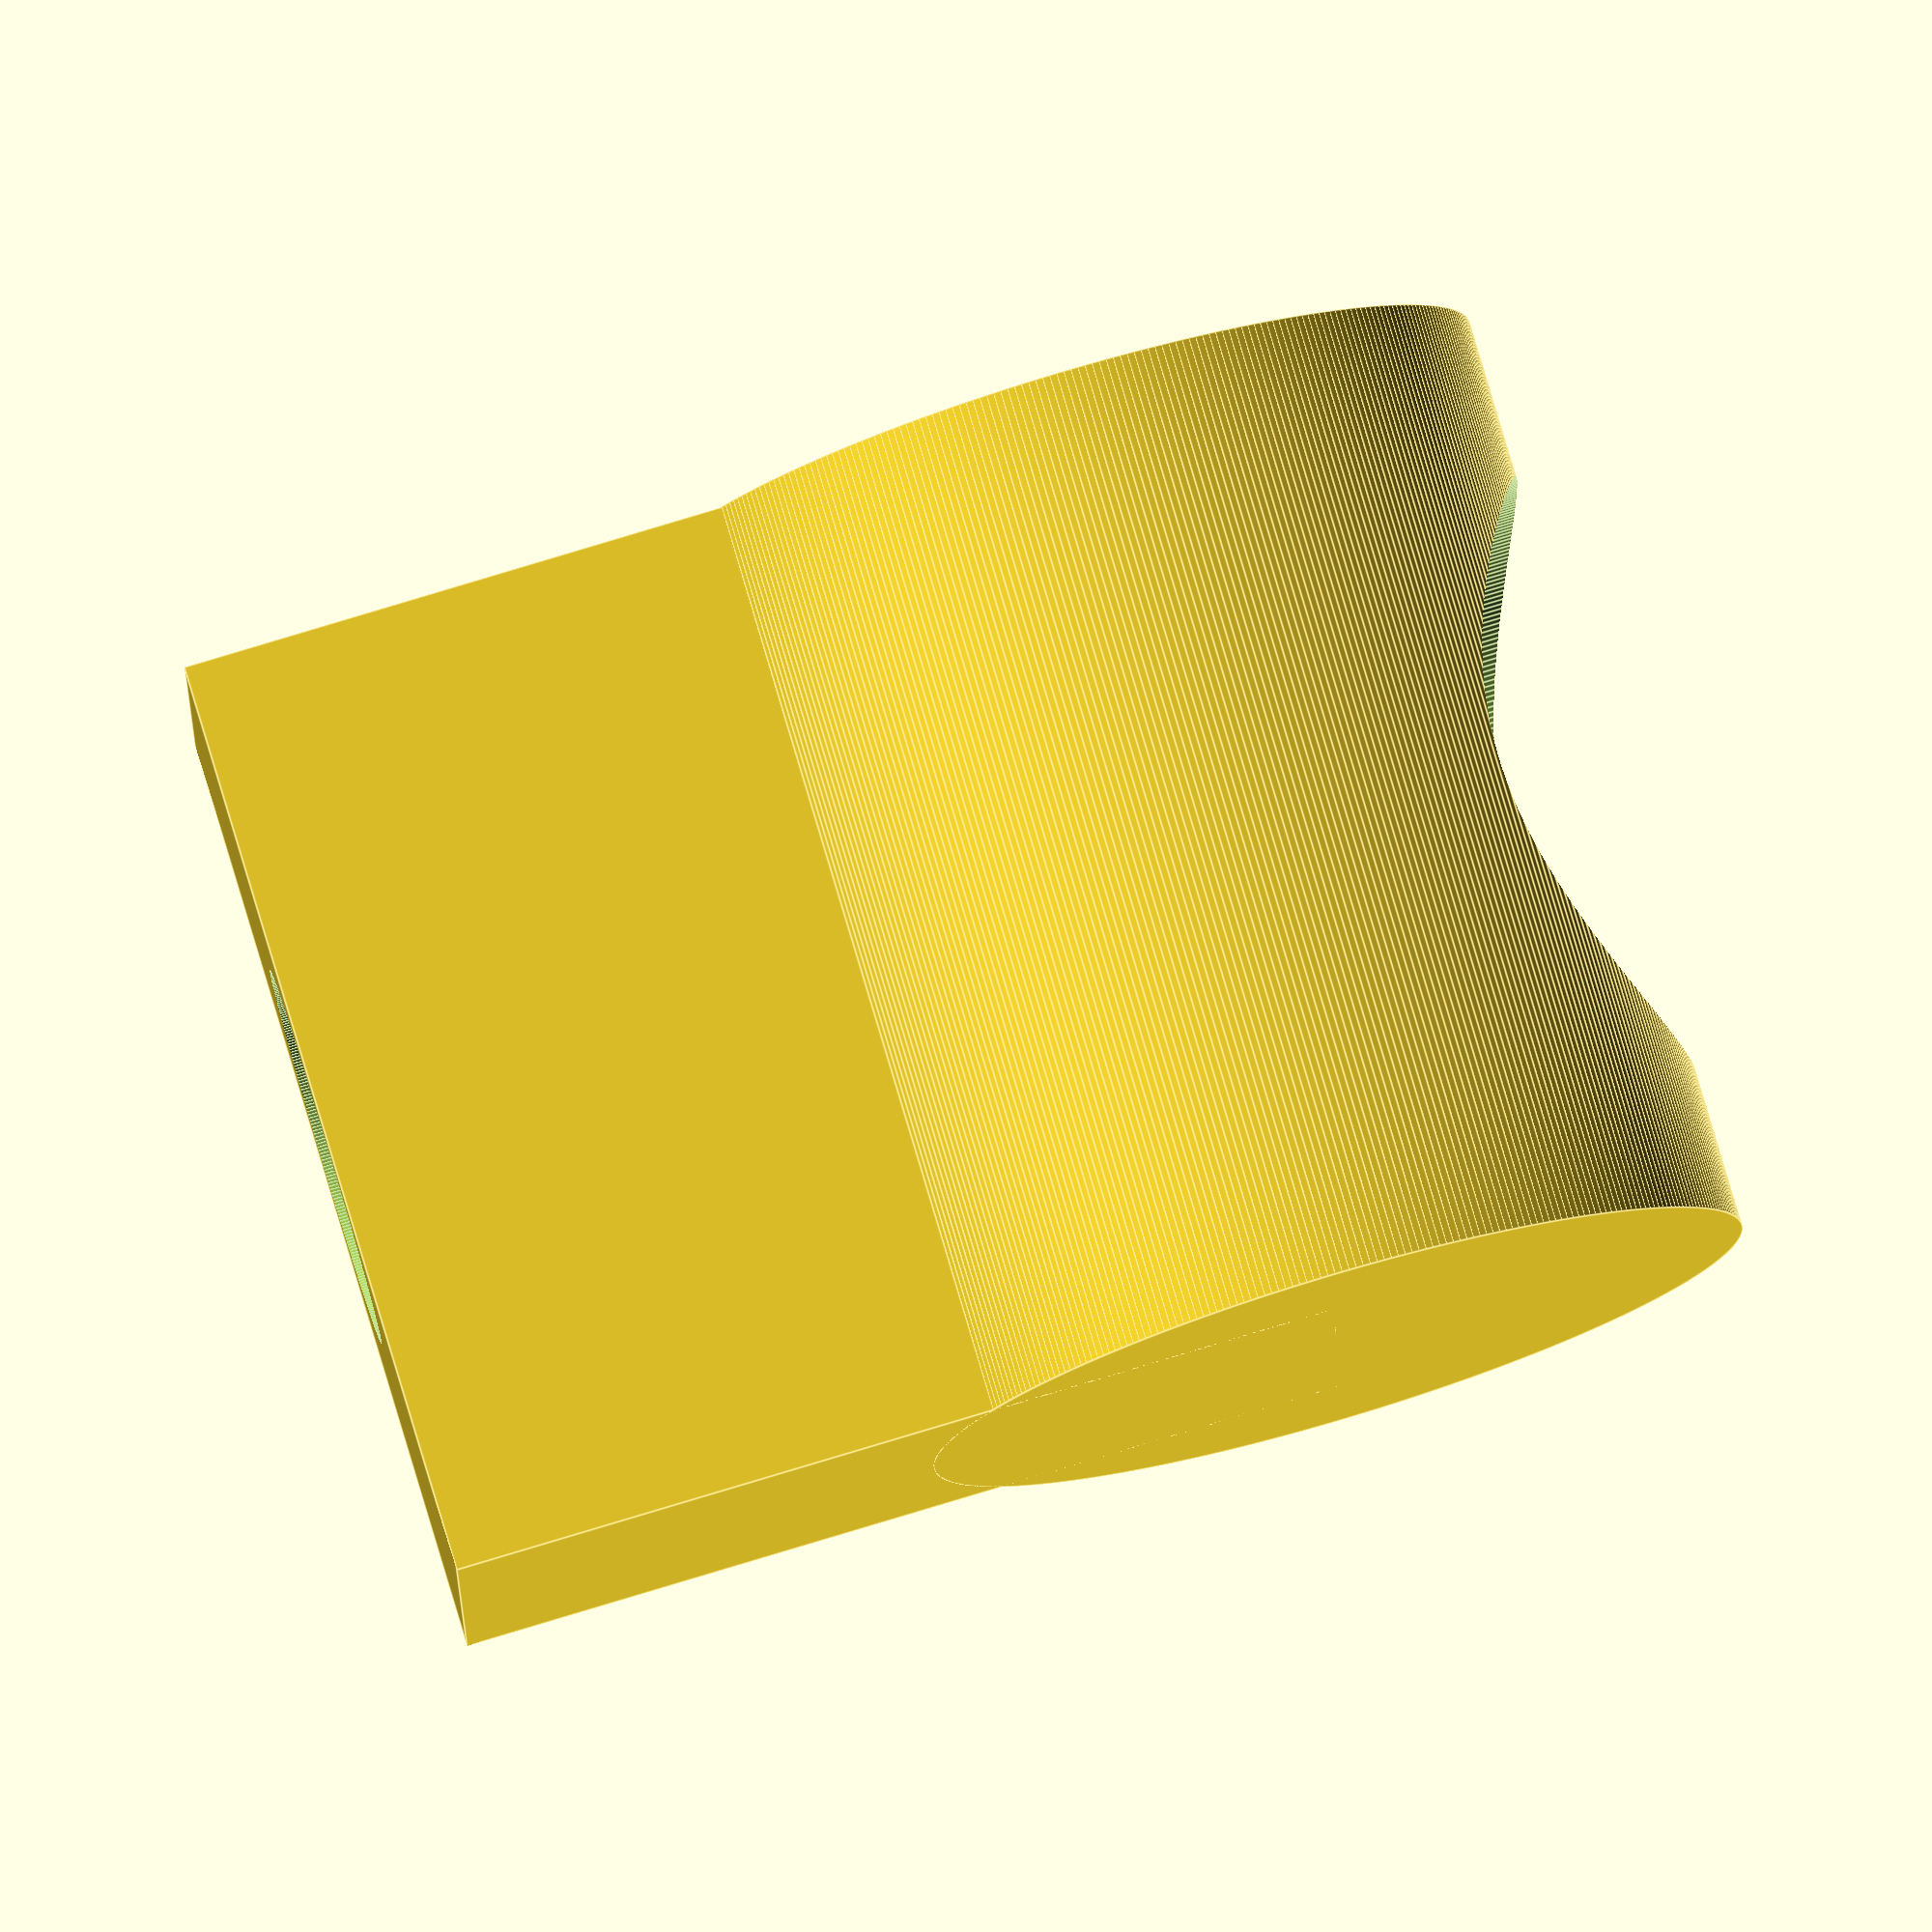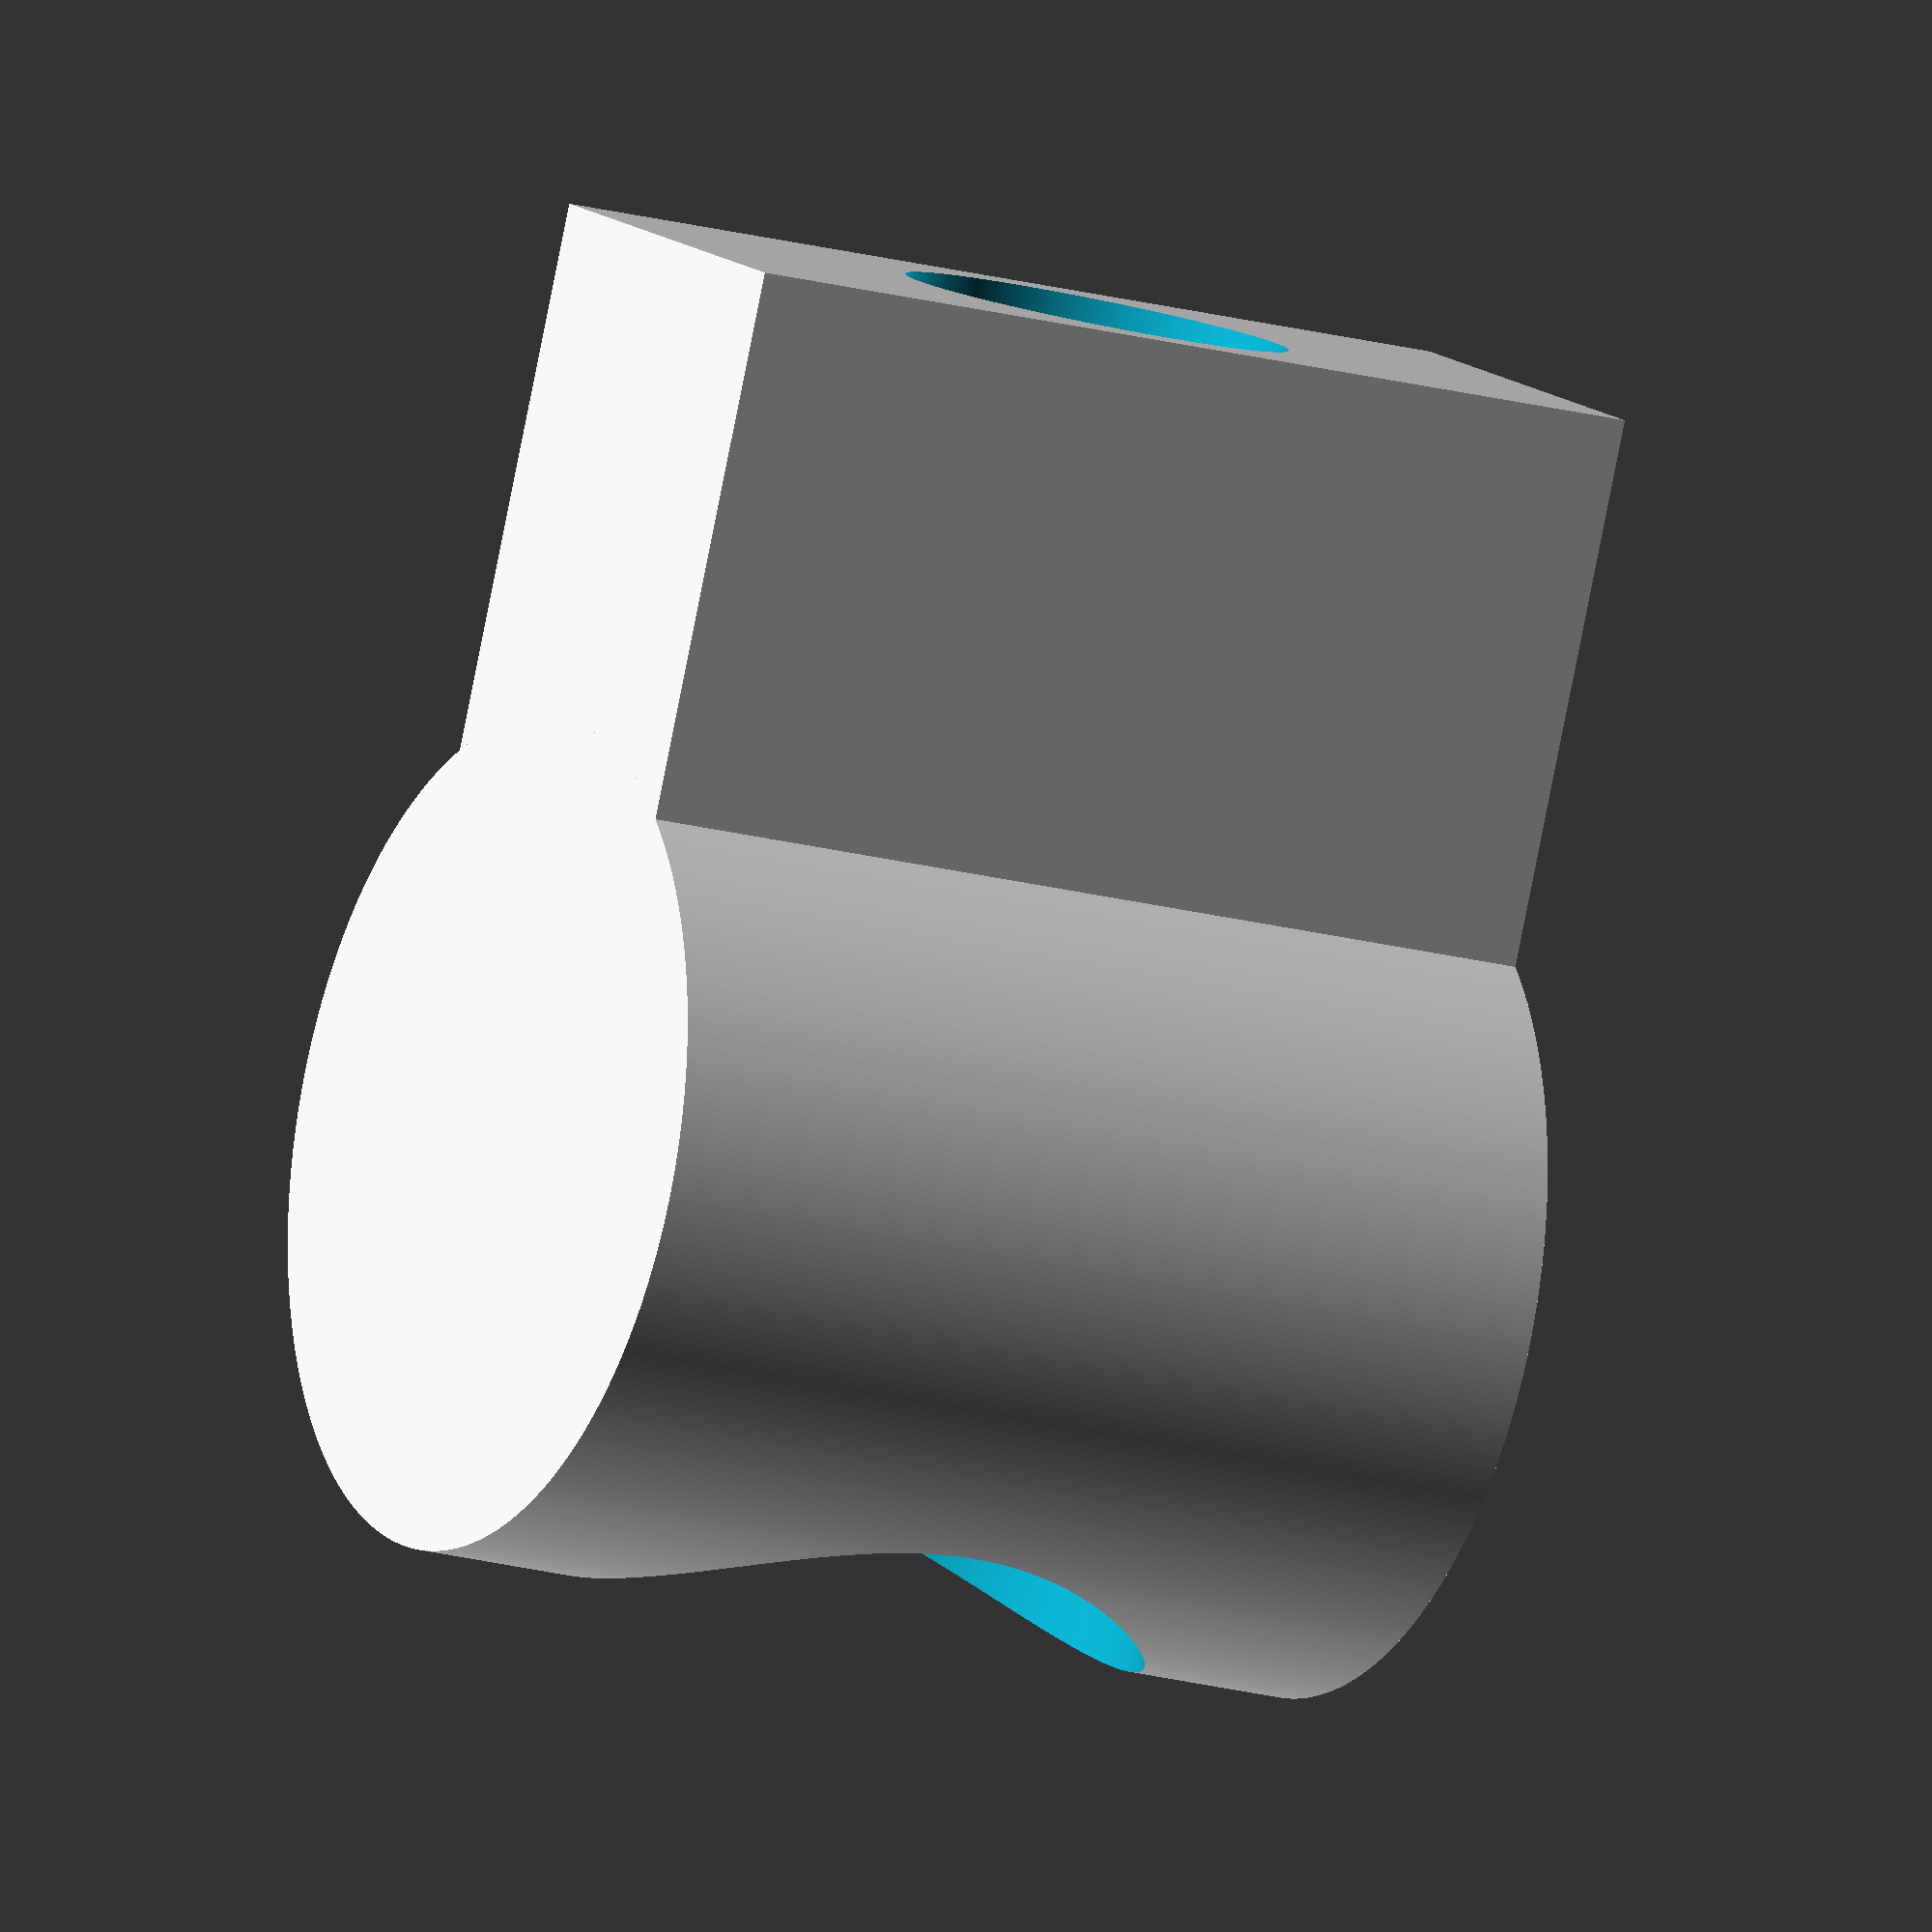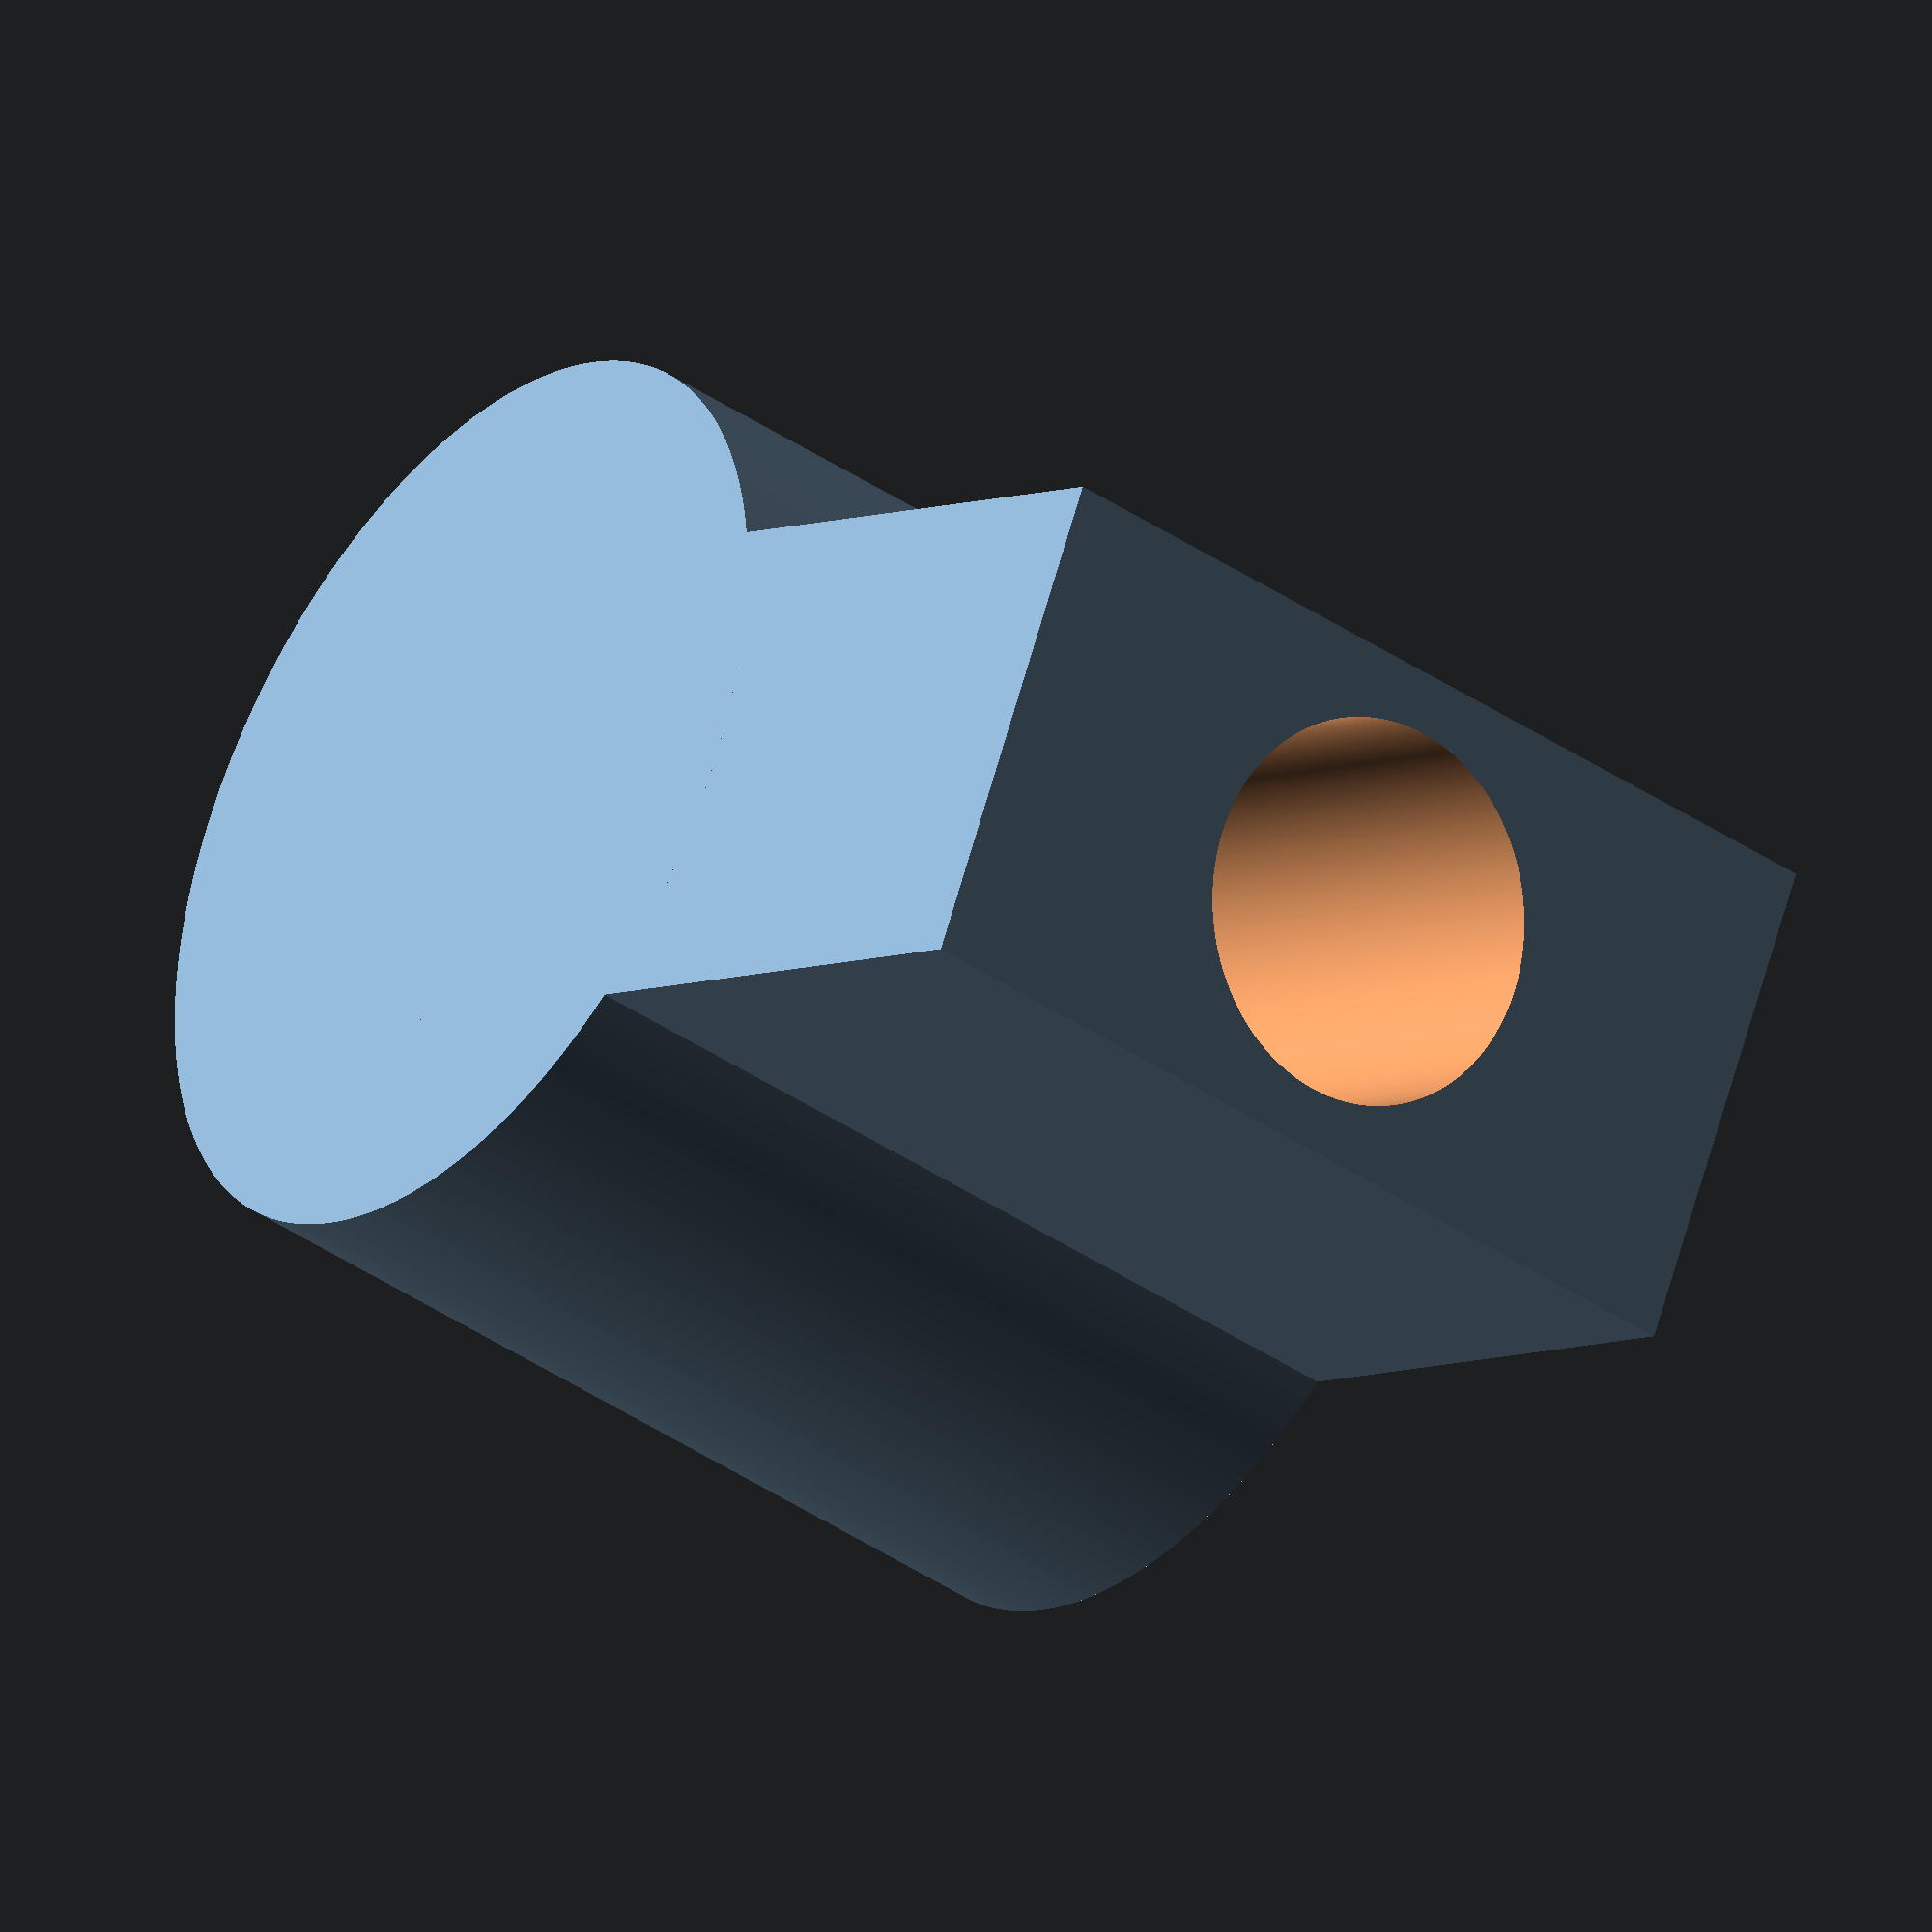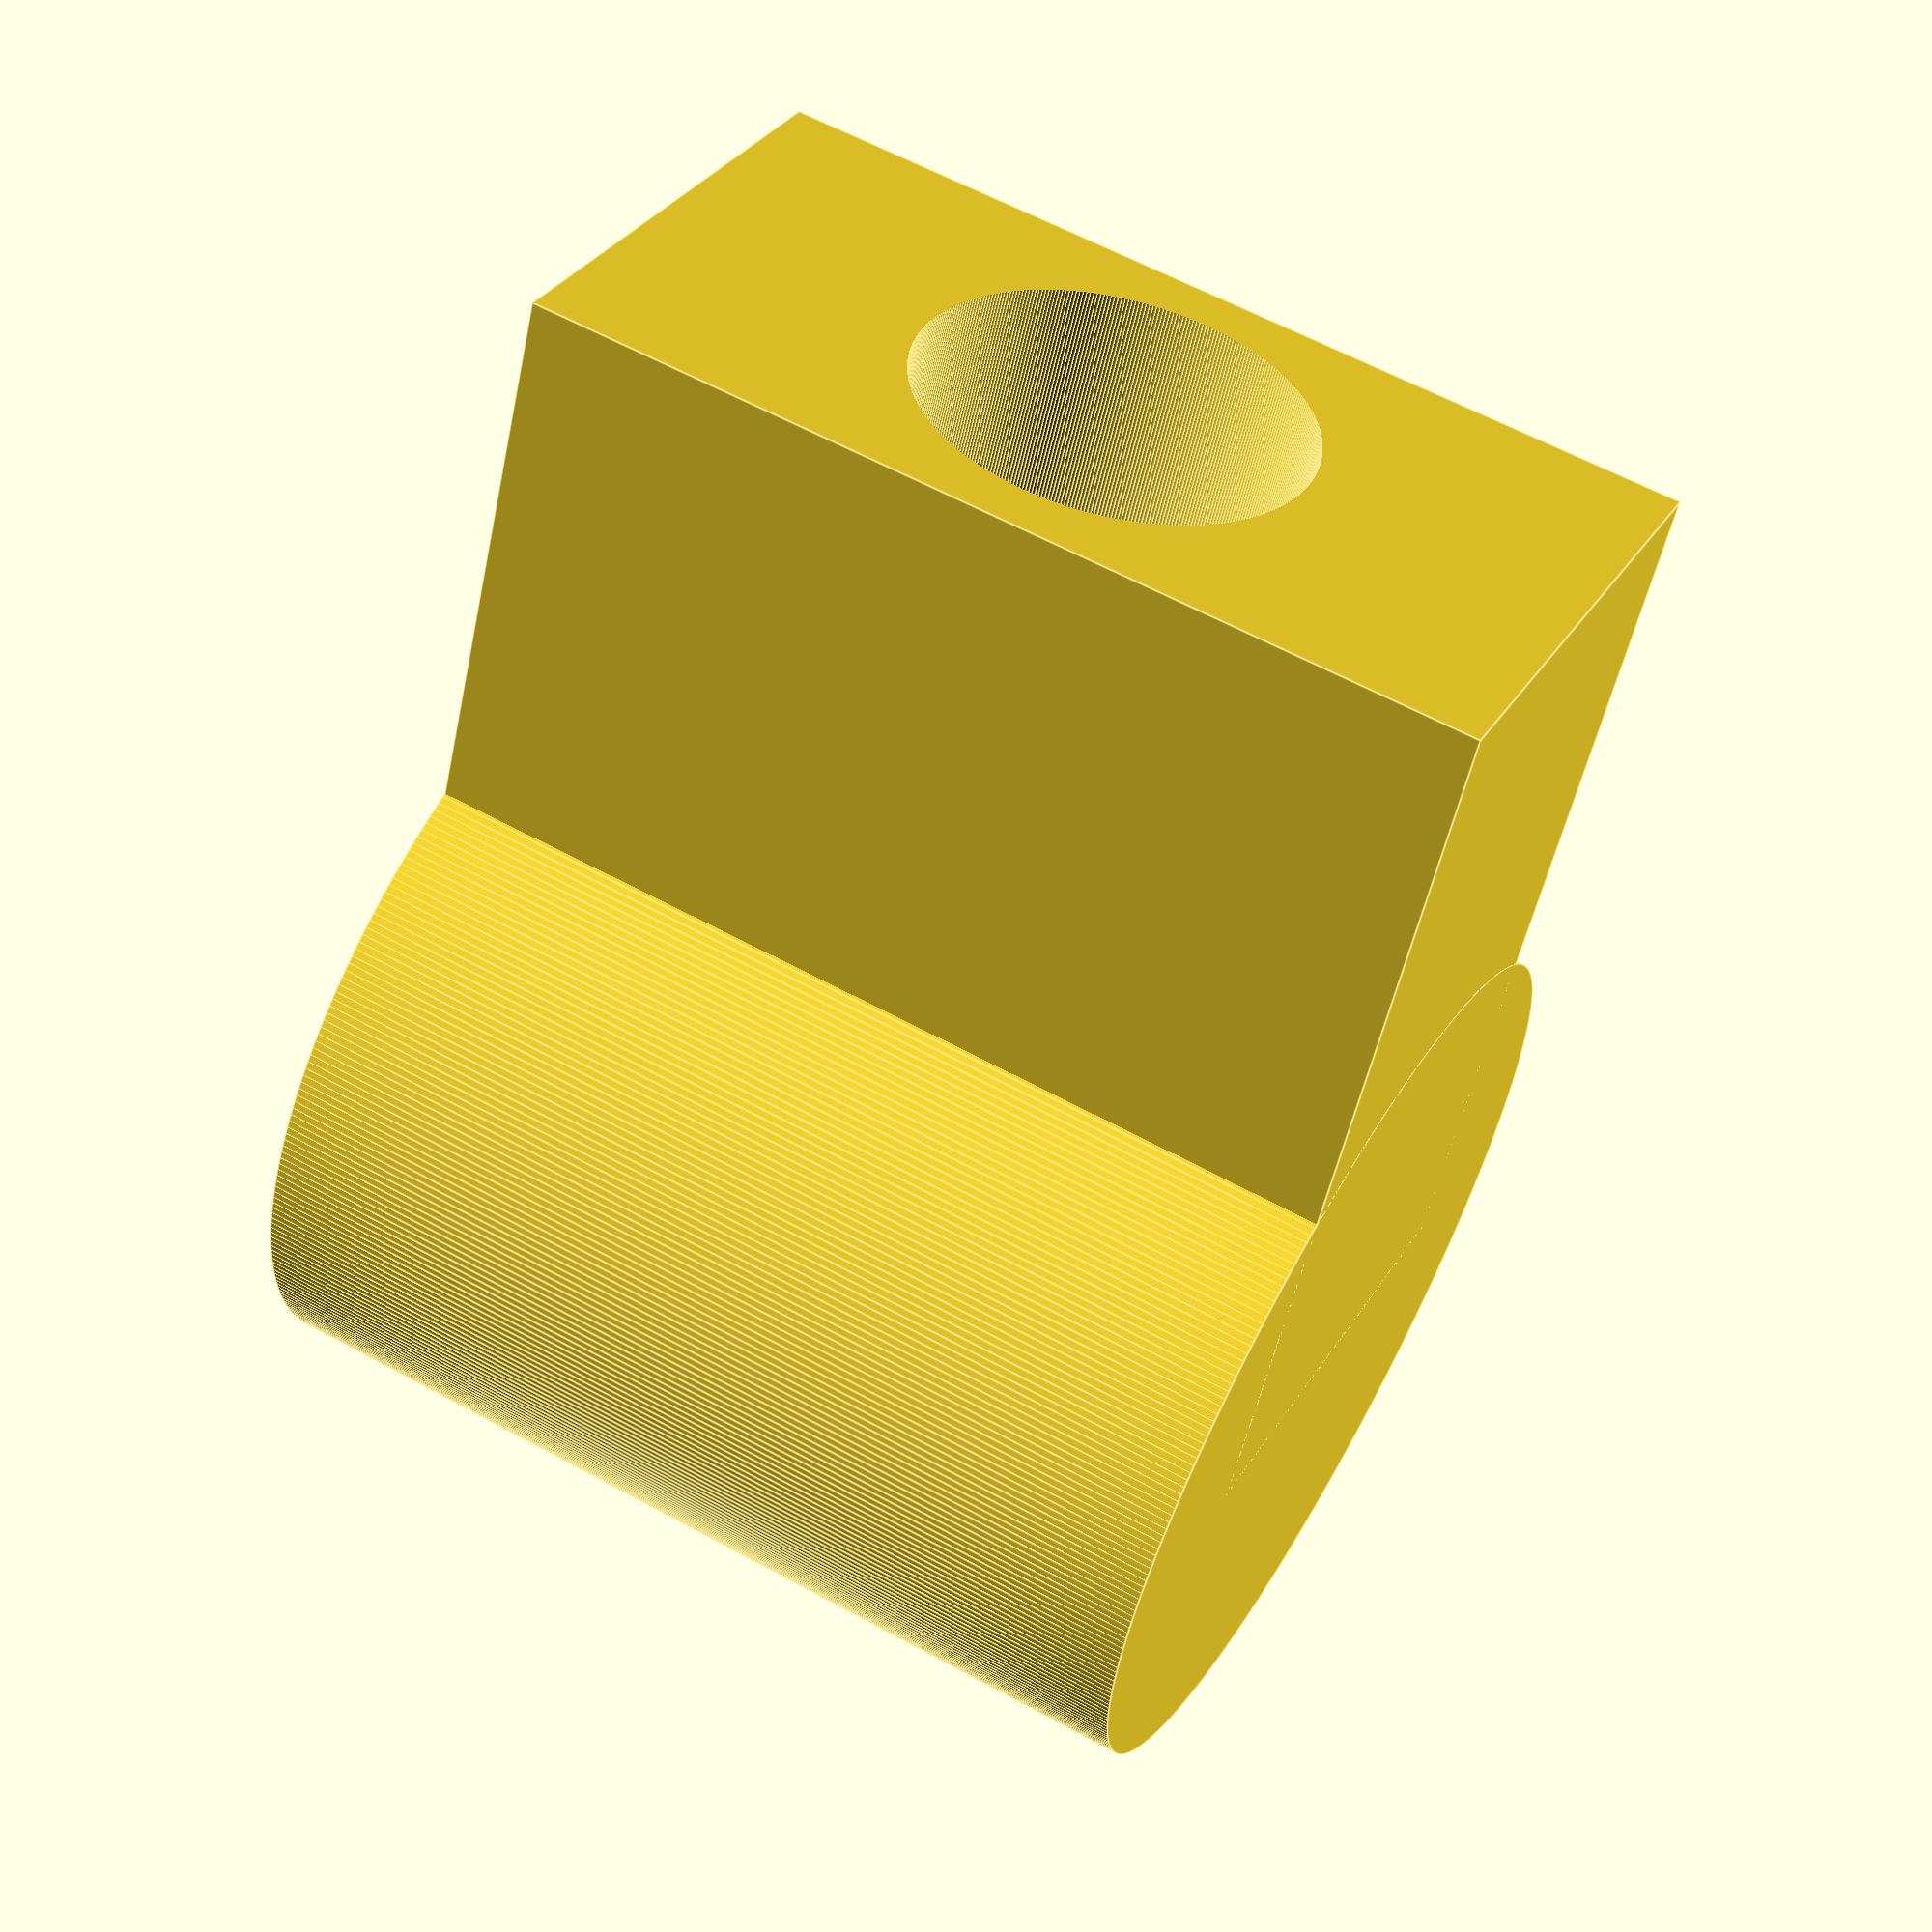
<openscad>
difference() {
    difference() {
        union() {
            resize([6.5, 11.7, 12.2])translate([-0.5, 0, 0])cube([1, 1, 1]);
            resize([12.1, 10.8, 12.2])cylinder(h=1, r=1, $fn=360);
        }
        translate([0, 0, 6.1])resize([5, 30, 5])rotate([90, 0, 0])cylinder(h=1, r=1, $fn=360, center=true);
    }
    translate([0, -6.5, 6.1])resize([8, 10, 8])rotate([90, 0, 0])cylinder(h=1, r=1, $fn=360, center=true);
}
</openscad>
<views>
elev=279.0 azim=268.8 roll=343.4 proj=o view=edges
elev=201.0 azim=153.0 roll=295.6 proj=o view=wireframe
elev=217.7 azim=65.1 roll=311.6 proj=o view=wireframe
elev=120.2 azim=204.7 roll=240.5 proj=p view=edges
</views>
